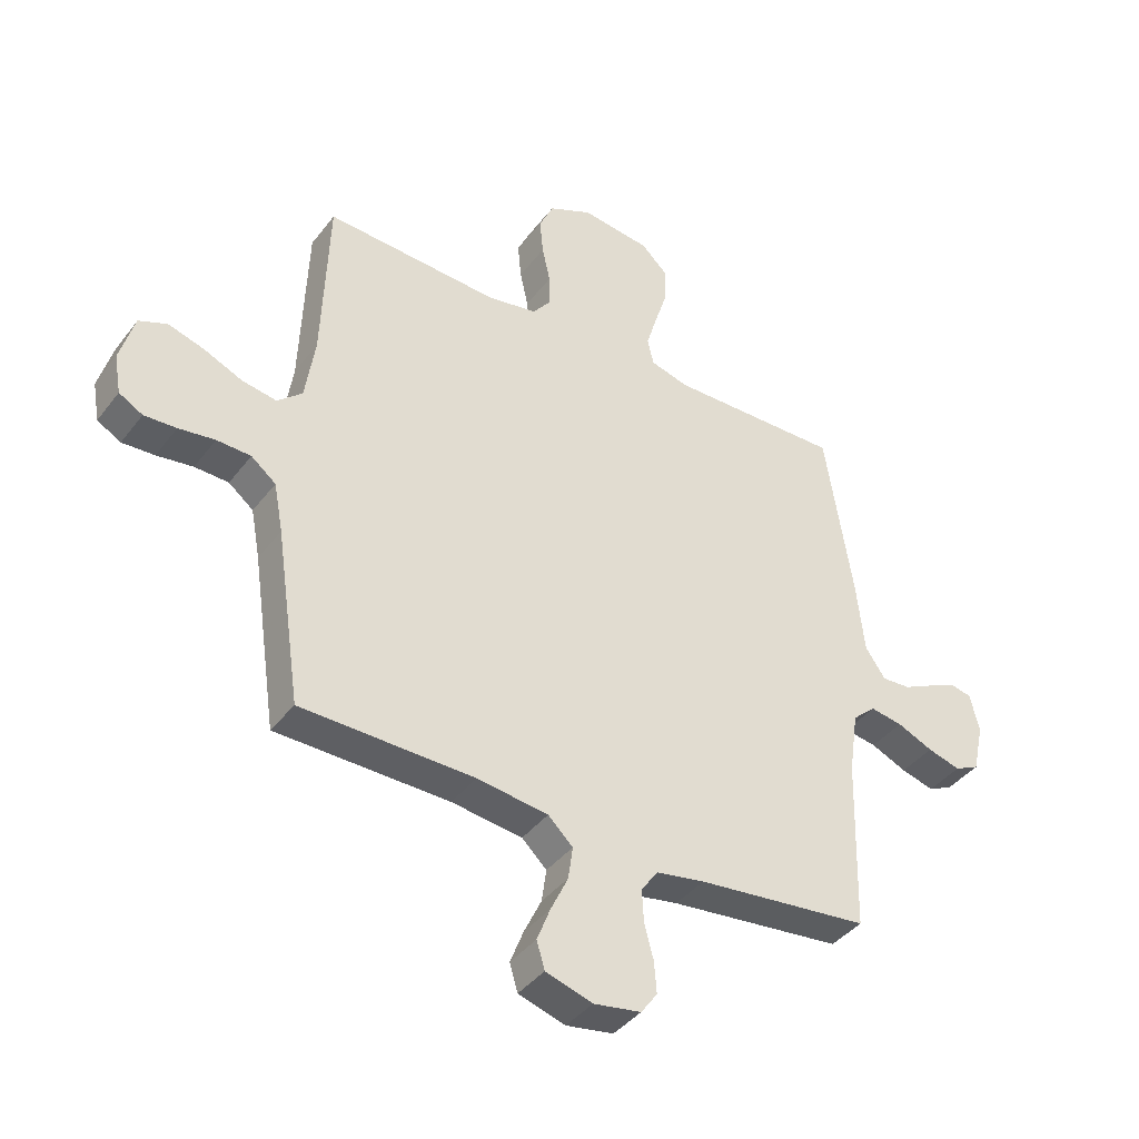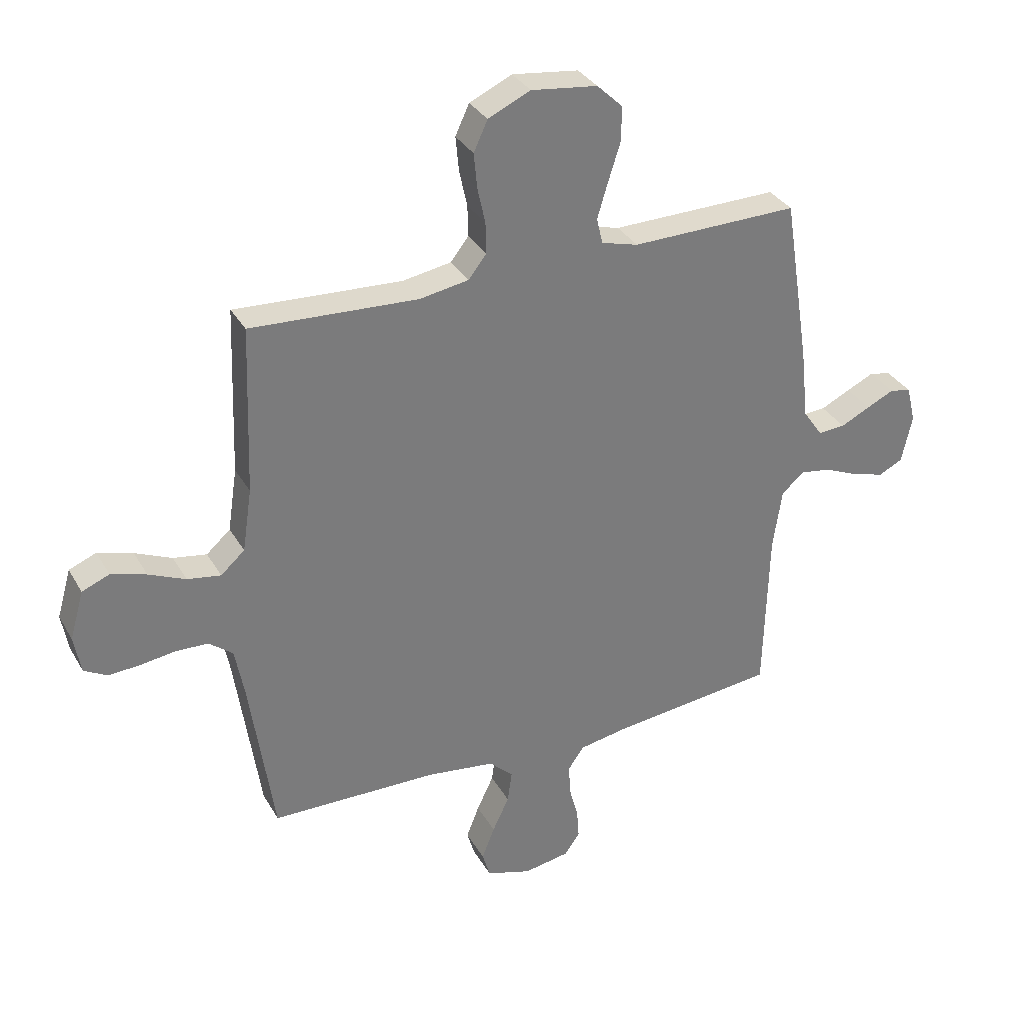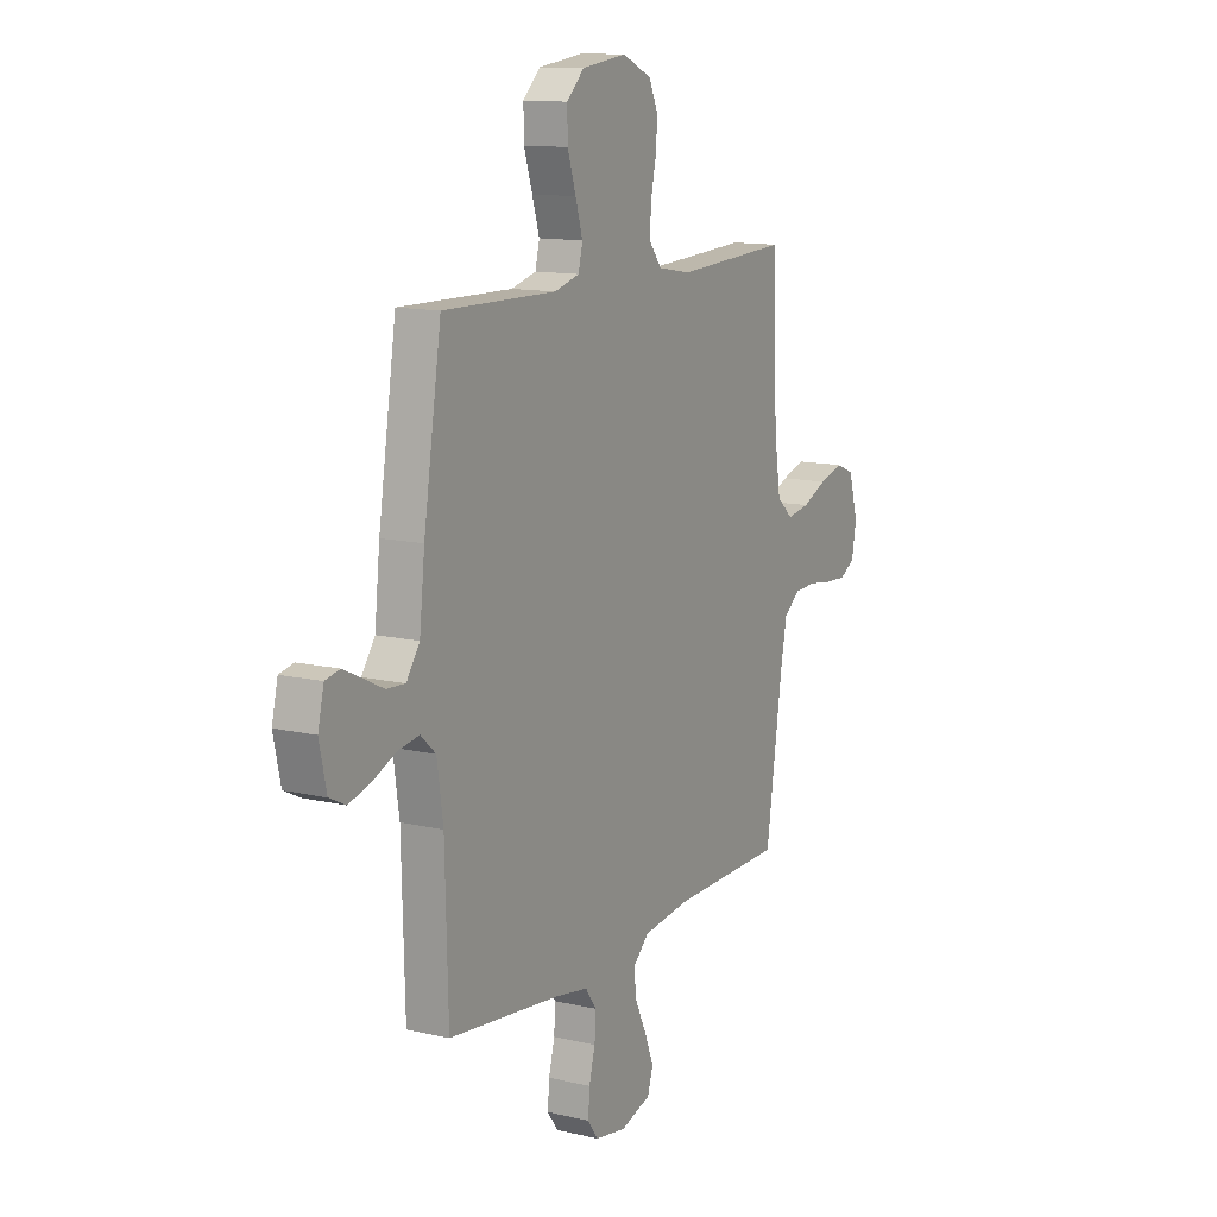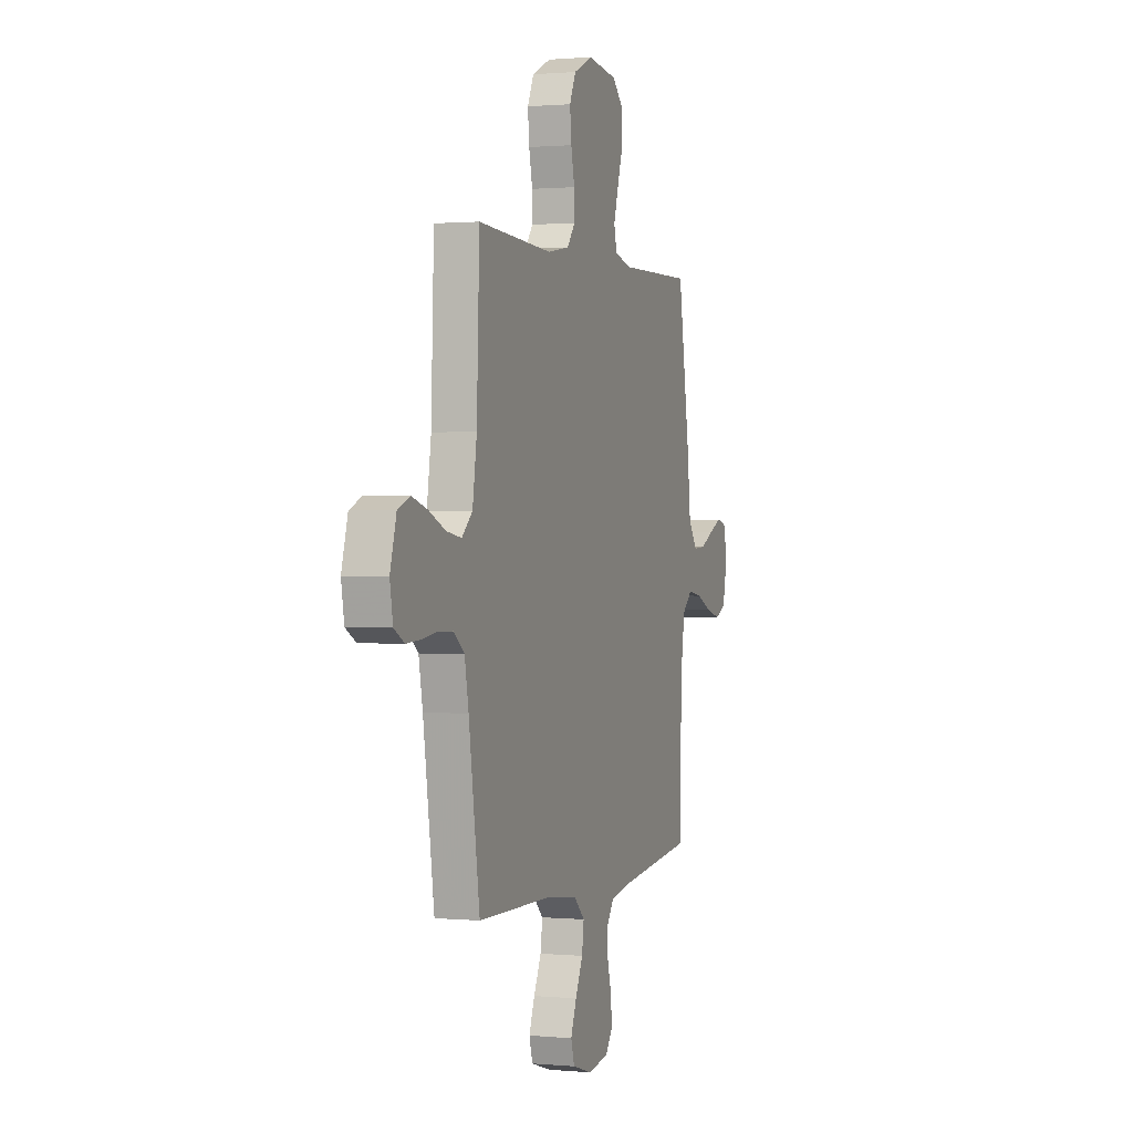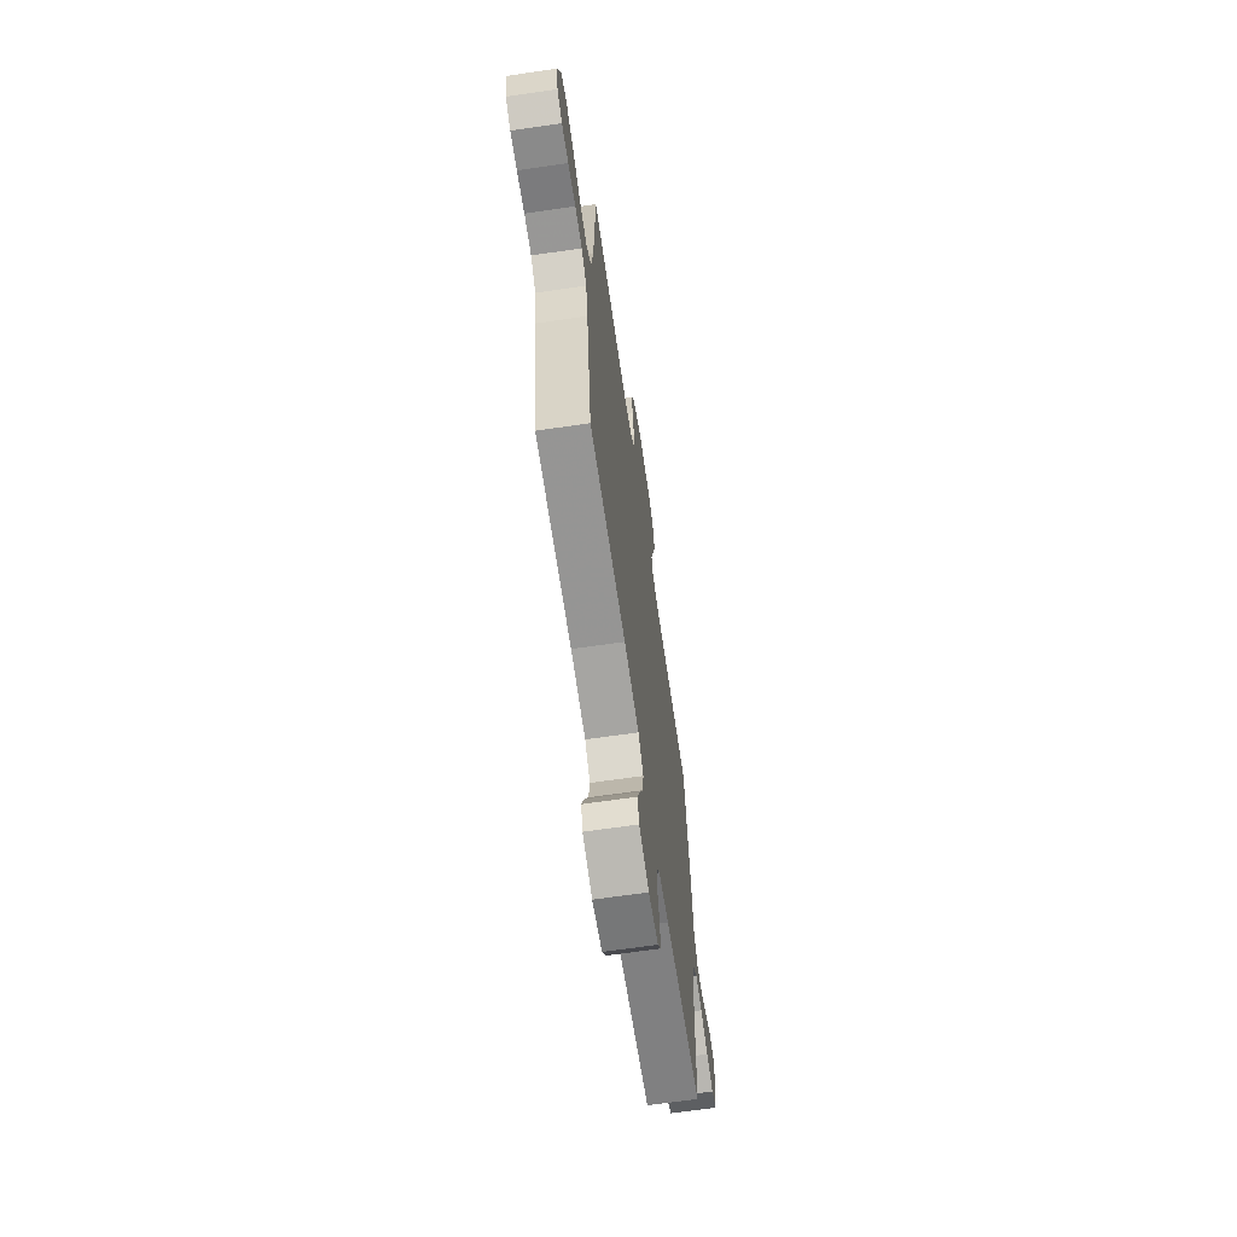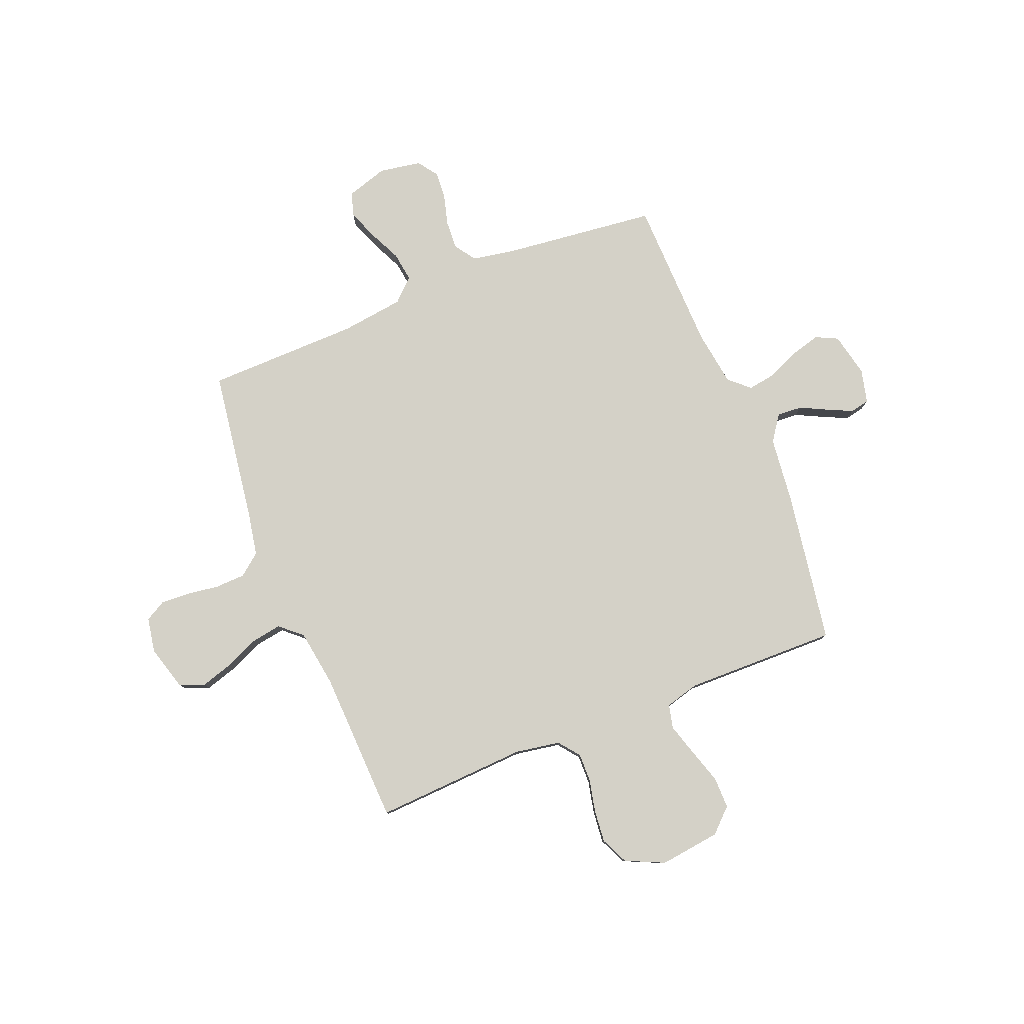
<metadata>
{"format":"obj","ext":"obj","renderer":"f3d","projection":"perspective","resolution":1024,"background":"white","views":[{"elev":-40.3,"azim":-33.6,"up":"+Z"},{"elev":32.9,"azim":-25.6,"up":"+Z"},{"elev":12.5,"azim":118.8,"up":"+Z"},{"elev":1.0,"azim":-71.0,"up":"+Z"},{"elev":-66.5,"azim":-81.7,"up":"+Z"},{"elev":79.8,"azim":-21.9,"up":"+Y"}]}
</metadata>
<code>
v 0.5 0.07 0.5
v 0.547 0.07 0.2
v 0.561 0.07 0.072
v 0.596 0.07 0.022
v 0.645 0.07 0.025
v 0.698 0.07 0.051
v 0.747 0.07 0.074
v 0.785 0.07 0.066
v 0.801 0.07 0
v 0.782 0.07 -0.086
v 0.739 0.07 -0.107
v 0.682 0.07 -0.091
v 0.62 0.07 -0.064
v 0.564 0.07 -0.055
v 0.524 0.07 -0.091
v 0.508 0.07 -0.2
v 0.5 0.07 -0.5
v 0.2 0.07 -0.534
v 0.116 0.07 -0.549
v 0.087 0.07 -0.59
v 0.09 0.07 -0.646
v 0.106 0.07 -0.706
v 0.11 0.07 -0.76
v 0.082 0.07 -0.799
v 0 0.07 -0.813
v -0.081 0.07 -0.788
v -0.095 0.07 -0.741
v -0.072 0.07 -0.682
v -0.042 0.07 -0.619
v -0.034 0.07 -0.562
v -0.077 0.07 -0.521
v -0.2 0.07 -0.505
v -0.5 0.07 -0.5
v -0.544 0.07 -0.2
v -0.56 0.07 -0.115
v -0.603 0.07 -0.081
v -0.662 0.07 -0.079
v -0.725 0.07 -0.088
v -0.781 0.07 -0.091
v -0.822 0.07 -0.068
v -0.834 0.07 0
v -0.809 0.07 0.087
v -0.76 0.07 0.107
v -0.697 0.07 0.088
v -0.631 0.07 0.059
v -0.571 0.07 0.049
v -0.528 0.07 0.087
v -0.511 0.07 0.2
v -0.5 0.07 0.5
v -0.2 0.07 0.484
v -0.112 0.07 0.499
v -0.08 0.07 0.54
v -0.081 0.07 0.596
v -0.095 0.07 0.66
v -0.101 0.07 0.723
v -0.076 0.07 0.777
v 0 0.07 0.812
v 0.119 0.07 0.797
v 0.165 0.07 0.753
v 0.164 0.07 0.691
v 0.142 0.07 0.622
v 0.123 0.07 0.559
v 0.134 0.07 0.513
v 0.2 0.07 0.495
v 0.5 0 0.5
v 0.547 0 0.2
v 0.561 0 0.072
v 0.596 0 0.022
v 0.645 0 0.025
v 0.698 0 0.051
v 0.747 0 0.074
v 0.785 0 0.066
v 0.801 0 0
v 0.782 0 -0.086
v 0.739 0 -0.107
v 0.682 0 -0.091
v 0.62 0 -0.064
v 0.564 0 -0.055
v 0.524 0 -0.091
v 0.508 0 -0.2
v 0.5 0 -0.5
v 0.2 0 -0.534
v 0.116 0 -0.549
v 0.087 0 -0.59
v 0.09 0 -0.646
v 0.106 0 -0.706
v 0.11 0 -0.76
v 0.082 0 -0.799
v 0 0 -0.813
v -0.081 0 -0.788
v -0.095 0 -0.741
v -0.072 0 -0.682
v -0.042 0 -0.619
v -0.034 0 -0.562
v -0.077 0 -0.521
v -0.2 0 -0.505
v -0.5 0 -0.5
v -0.544 0 -0.2
v -0.56 0 -0.115
v -0.603 0 -0.081
v -0.662 0 -0.079
v -0.725 0 -0.088
v -0.781 0 -0.091
v -0.822 0 -0.068
v -0.834 0 0
v -0.809 0 0.087
v -0.76 0 0.107
v -0.697 0 0.088
v -0.631 0 0.059
v -0.571 0 0.049
v -0.528 0 0.087
v -0.511 0 0.2
v -0.5 0 0.5
v -0.2 0 0.484
v -0.112 0 0.499
v -0.08 0 0.54
v -0.081 0 0.596
v -0.095 0 0.66
v -0.101 0 0.723
v -0.076 0 0.777
v 0 0 0.812
v 0.119 0 0.797
v 0.165 0 0.753
v 0.164 0 0.691
v 0.142 0 0.622
v 0.123 0 0.559
v 0.134 0 0.513
v 0.2 0 0.495
f 58 59 60 61
f 58 61 62
f 57 58 62
f 56 57 62 63
f 53 54 55 56
f 52 53 56 63
f 48 49 50
f 47 48 50 51
f 42 43 44 45
f 42 45 46
f 41 42 46
f 40 41 46
f 37 38 39 40
f 36 37 40 46
f 35 36 46 47
f 32 33 34
f 31 32 34 35
f 26 27 28 29
f 24 25 26 29
f 24 29 30
f 21 22 23 24
f 20 21 24 30
f 19 20 30 31
f 16 17 18
f 15 16 18 19
f 10 11 12 13
f 10 13 14
f 9 10 14
f 8 9 14
f 5 6 7 8
f 5 8 14
f 4 5 14 15
f 64 1 2 3
f 51 52 63 64
f 35 47 51 64
f 19 31 35 64
f 15 19 64
f 3 4 15 64
f 125 124 123 122
f 126 125 122
f 126 122 121
f 127 126 121 120
f 120 119 118 117
f 127 120 117 116
f 114 113 112
f 115 114 112 111
f 109 108 107 106
f 110 109 106
f 110 106 105
f 110 105 104
f 104 103 102 101
f 110 104 101 100
f 111 110 100 99
f 98 97 96
f 99 98 96 95
f 93 92 91 90
f 93 90 89 88
f 94 93 88
f 88 87 86 85
f 94 88 85 84
f 95 94 84 83
f 82 81 80
f 83 82 80 79
f 77 76 75 74
f 78 77 74
f 78 74 73
f 78 73 72
f 72 71 70 69
f 78 72 69
f 79 78 69 68
f 67 66 65 128
f 128 127 116 115
f 128 115 111 99
f 128 99 95 83
f 128 83 79
f 128 79 68 67
f 1 65 66 2
f 2 66 67 3
f 3 67 68 4
f 4 68 69 5
f 5 69 70 6
f 6 70 71 7
f 7 71 72 8
f 8 72 73 9
f 9 73 74 10
f 10 74 75 11
f 11 75 76 12
f 12 76 77 13
f 13 77 78 14
f 14 78 79 15
f 15 79 80 16
f 16 80 81 17
f 17 81 82 18
f 18 82 83 19
f 19 83 84 20
f 20 84 85 21
f 21 85 86 22
f 22 86 87 23
f 23 87 88 24
f 24 88 89 25
f 25 89 90 26
f 26 90 91 27
f 27 91 92 28
f 28 92 93 29
f 29 93 94 30
f 30 94 95 31
f 31 95 96 32
f 32 96 97 33
f 33 97 98 34
f 34 98 99 35
f 35 99 100 36
f 36 100 101 37
f 37 101 102 38
f 38 102 103 39
f 39 103 104 40
f 40 104 105 41
f 41 105 106 42
f 42 106 107 43
f 43 107 108 44
f 44 108 109 45
f 45 109 110 46
f 46 110 111 47
f 47 111 112 48
f 48 112 113 49
f 49 113 114 50
f 50 114 115 51
f 51 115 116 52
f 52 116 117 53
f 53 117 118 54
f 54 118 119 55
f 55 119 120 56
f 56 120 121 57
f 57 121 122 58
f 58 122 123 59
f 59 123 124 60
f 60 124 125 61
f 61 125 126 62
f 62 126 127 63
f 63 127 128 64
f 64 128 65 1

</code>
